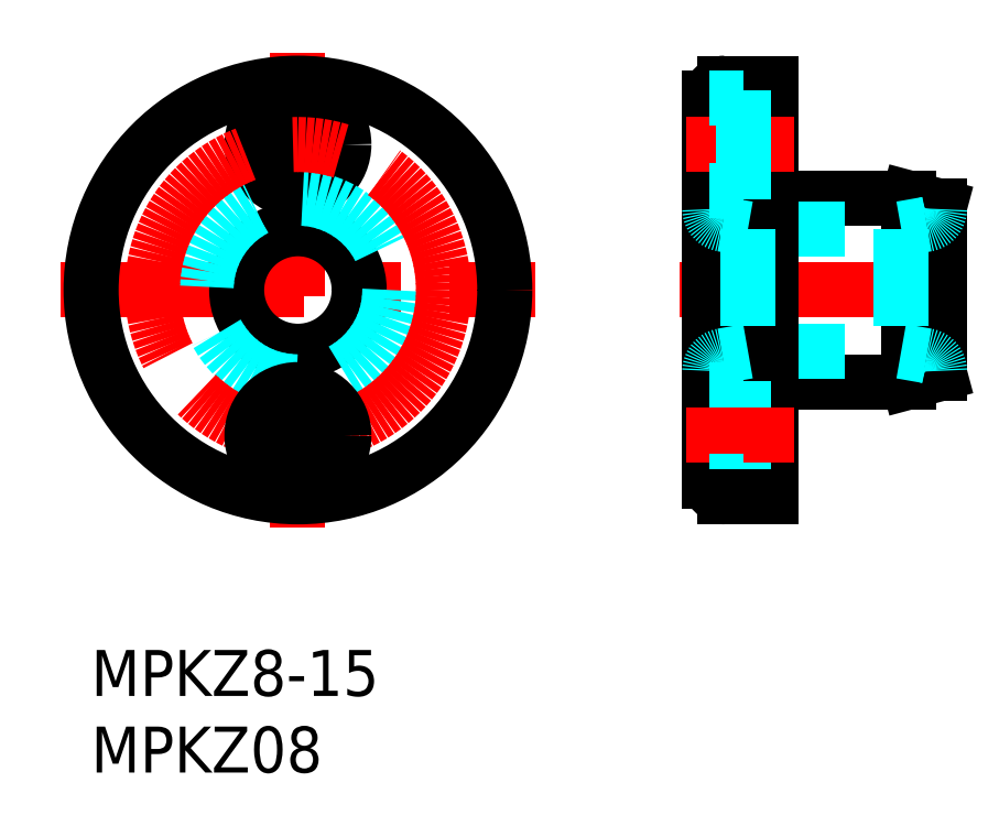
<metadata>
{"format":"dxf","ext":"dxf","renderer":"ezdxf+matplotlib","layout":"modelspace","background":"white","min_lineweight":24,"dpi":150}
</metadata>
<code>
0
SECTION
2
ENTITIES
0
INSERT
8
MSM_CONTINUOUS
2
*U2
10
0
20
0
30
0
0
INSERT
8
MSM_CONTINUOUS
2
*U3
10
0
20
0
30
0
0
LINE
8
MSM_CONTINUOUS
10
53.38
20
29.5
30
0
11
44.78
21
29.5
31
0
0
LINE
8
MSM_CONTINUOUS
10
44.78
20
17.5
30
0
11
53.38
21
17.5
31
0
0
LINE
8
MSM_CENTER
10
38.38
20
23.5
30
0
11
57.38
21
23.5
31
0
0
LINE
8
MSM_DASHED
10
42.88
20
27.5
30
0
11
52.88
21
27.5
31
0
0
LINE
8
MSM_DASHED
10
42.88
20
19.5
30
0
11
52.88
21
19.5
31
0
0
LINE
8
MSM_CENTER
10
13.5
20
39
30
0
11
13.5
21
8
31
0
0
CIRCLE
8
MSM_CONTINUOUS
10
13.5
20
33
30
0
40
3
0
CIRCLE
8
MSM_CONTINUOUS
10
13.5
20
33
30
0
40
1.75
0
LINE
8
MSM_CENTER
10
-2
20
23.5
30
0
11
29
21
23.5
31
0
0
CIRCLE
8
MSM_CONTINUOUS
10
13.5
20
23.5
30
0
40
4
0
CIRCLE
8
MSM_DASHED
10
13.5
20
23.5
30
0
40
6
0
CIRCLE
8
MSM_CONTINUOUS
10
13.5
20
23.5
30
0
40
13.5
0
CIRCLE
8
MSM_CENTER
10
13.5
20
23.5
30
0
40
9.5
0
LINE
8
MSM_CONTINUOUS
10
44.38
20
37
30
0
11
44.38
21
10
31
0
0
LINE
8
MSM_CONTINUOUS
10
40.38
20
36
30
0
11
40.38
21
11
31
0
0
ARC
8
MSM_CONTINUOUS
10
44.78
20
17.1
30
0
40
0.4
50
90
51
180
0
ARC
8
MSM_CONTINUOUS
10
44.78
20
29.9
30
0
40
0.4
50
180
51
270
0
LINE
8
MSM_CONTINUOUS
10
41.38
20
37
30
0
11
44.38
21
37
31
0
0
ARC
8
MSM_CONTINUOUS
10
41.38
20
36
30
0
40
1
50
90
51
180
0
LINE
8
MSM_CONTINUOUS
10
55.38
20
18.04
30
0
11
55.38
21
28.96
31
0
0
LINE
8
MSM_CONTINUOUS
10
53.38
20
29.5
30
0
11
53.38
21
17.5
31
0
0
LINE
8
MSM_CONTINUOUS
10
55.38
20
18.04
30
0
11
53.38
21
17.5
31
0
0
LINE
8
MSM_CONTINUOUS
10
55.38
20
28.96
30
0
11
53.38
21
29.5
31
0
0
CIRCLE
8
MSM_CONTINUOUS
10
13.5
20
14
30
0
40
1.75
0
CIRCLE
8
MSM_CONTINUOUS
10
13.5
20
14
30
0
40
3
0
LINE
8
MSM_CENTER
10
38.88
20
33
30
0
11
45.88
21
33
31
0
0
LINE
8
MSM_DASHED
10
42.58
20
36
30
0
11
42.58
21
30
31
0
0
LINE
8
MSM_DASHED
10
42.58
20
30
30
0
11
40.38
21
30
31
0
0
LINE
8
MSM_DASHED
10
42.58
20
31.25
30
0
11
44.38
21
31.25
31
0
0
LINE
8
MSM_DASHED
10
42.58
20
34.75
30
0
11
44.38
21
34.75
31
0
0
LINE
8
MSM_DASHED
10
40.38
20
36
30
0
11
42.58
21
36
31
0
0
LINE
8
MSM_DASHED
10
42.58
20
11
30
0
11
42.58
21
17
31
0
0
LINE
8
MSM_DASHED
10
42.58
20
17
30
0
11
40.38
21
17
31
0
0
LINE
8
MSM_DASHED
10
42.58
20
12.25
30
0
11
44.38
21
12.25
31
0
0
LINE
8
MSM_DASHED
10
42.58
20
15.75
30
0
11
44.38
21
15.75
31
0
0
LINE
8
MSM_CENTER
10
38.88
20
14
30
0
11
45.88
21
14
31
0
0
LINE
8
MSM_DASHED
10
40.38
20
11
30
0
11
42.58
21
11
31
0
0
ARC
8
MSM_CONTINUOUS
10
41.38
20
11
30
0
40
1
50
180
51
270
0
LINE
8
MSM_CONTINUOUS
10
41.38
20
10
30
0
11
44.38
21
10
31
0
0
LINE
8
MSM_DASHED
10
42.88
20
27.5
30
0
11
41.2
21
27.8
31
0
0
ARC
8
MSM_DASHED
10
41.38
20
28.78
30
0
40
1
50
180
51
260
0
LINE
8
MSM_DASHED
10
42.88
20
19.5
30
0
11
41.2
21
19.2
31
0
0
ARC
8
MSM_DASHED
10
41.38
20
18.22
30
0
40
1
50
100
51
180
0
ARC
8
MSM_DASHED
10
54.38
20
28.78
30
0
40
1
50
280
51
0
0
LINE
8
MSM_DASHED
10
52.88
20
27.5
30
0
11
54.55
21
27.8
31
0
0
ARC
8
MSM_DASHED
10
54.38
20
18.22
30
0
40
1
50
0
51
80
0
LINE
8
MSM_DASHED
10
52.88
20
19.5
30
0
11
54.55
21
19.2
31
0
0
LINE
8
MSM_DASHED
10
42.88
20
27.5
30
0
11
42.88
21
19.5
31
0
0
LINE
8
MSM_DASHED
10
52.88
20
27.5
30
0
11
52.88
21
19.5
31
0
0
ENDSEC
0
EOF

</code>
